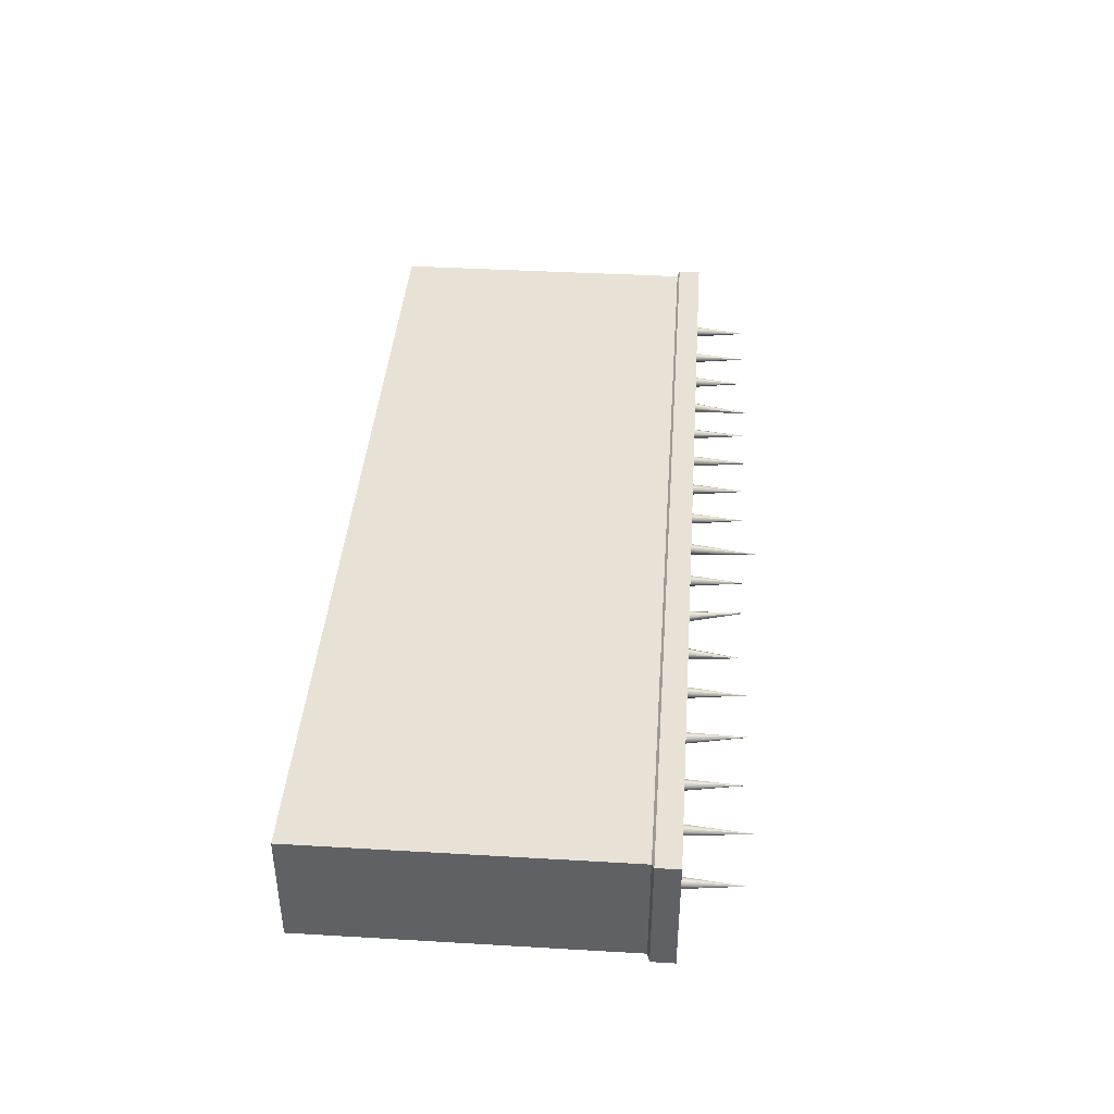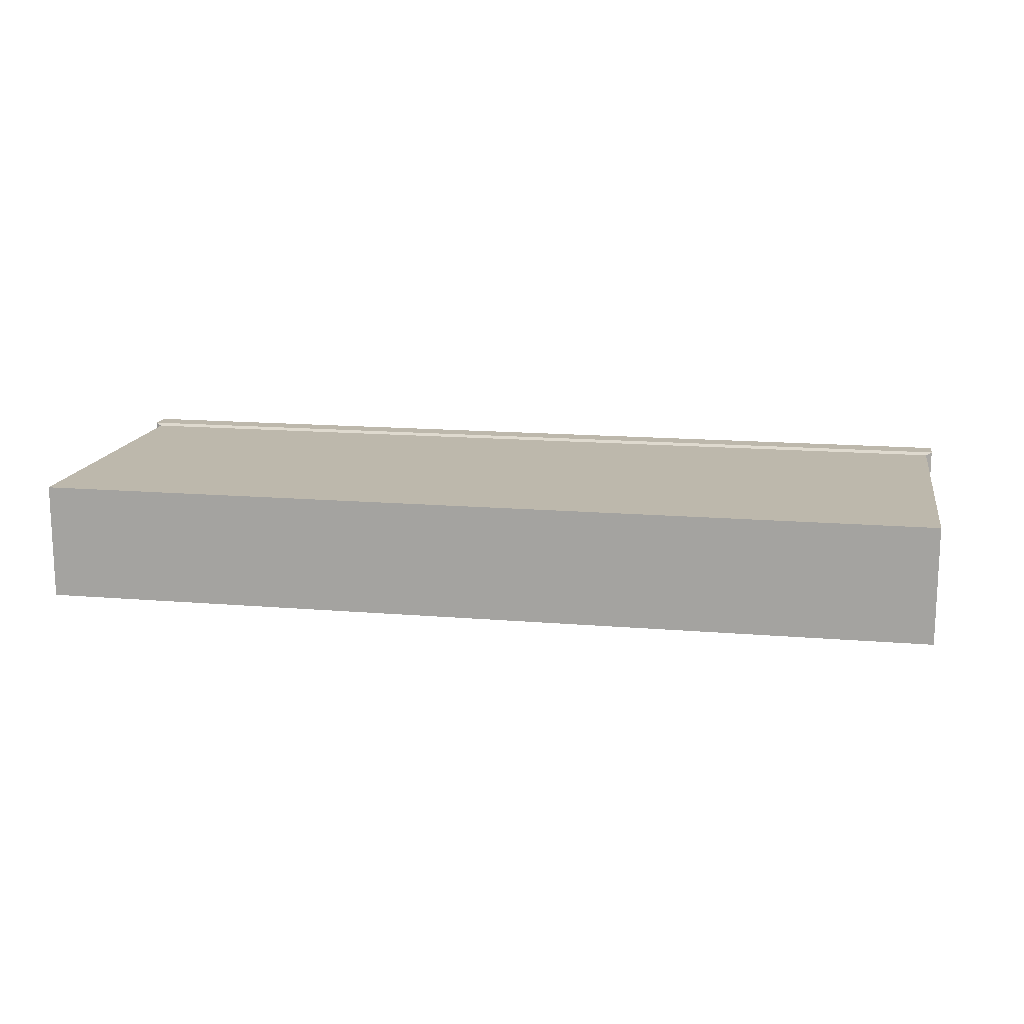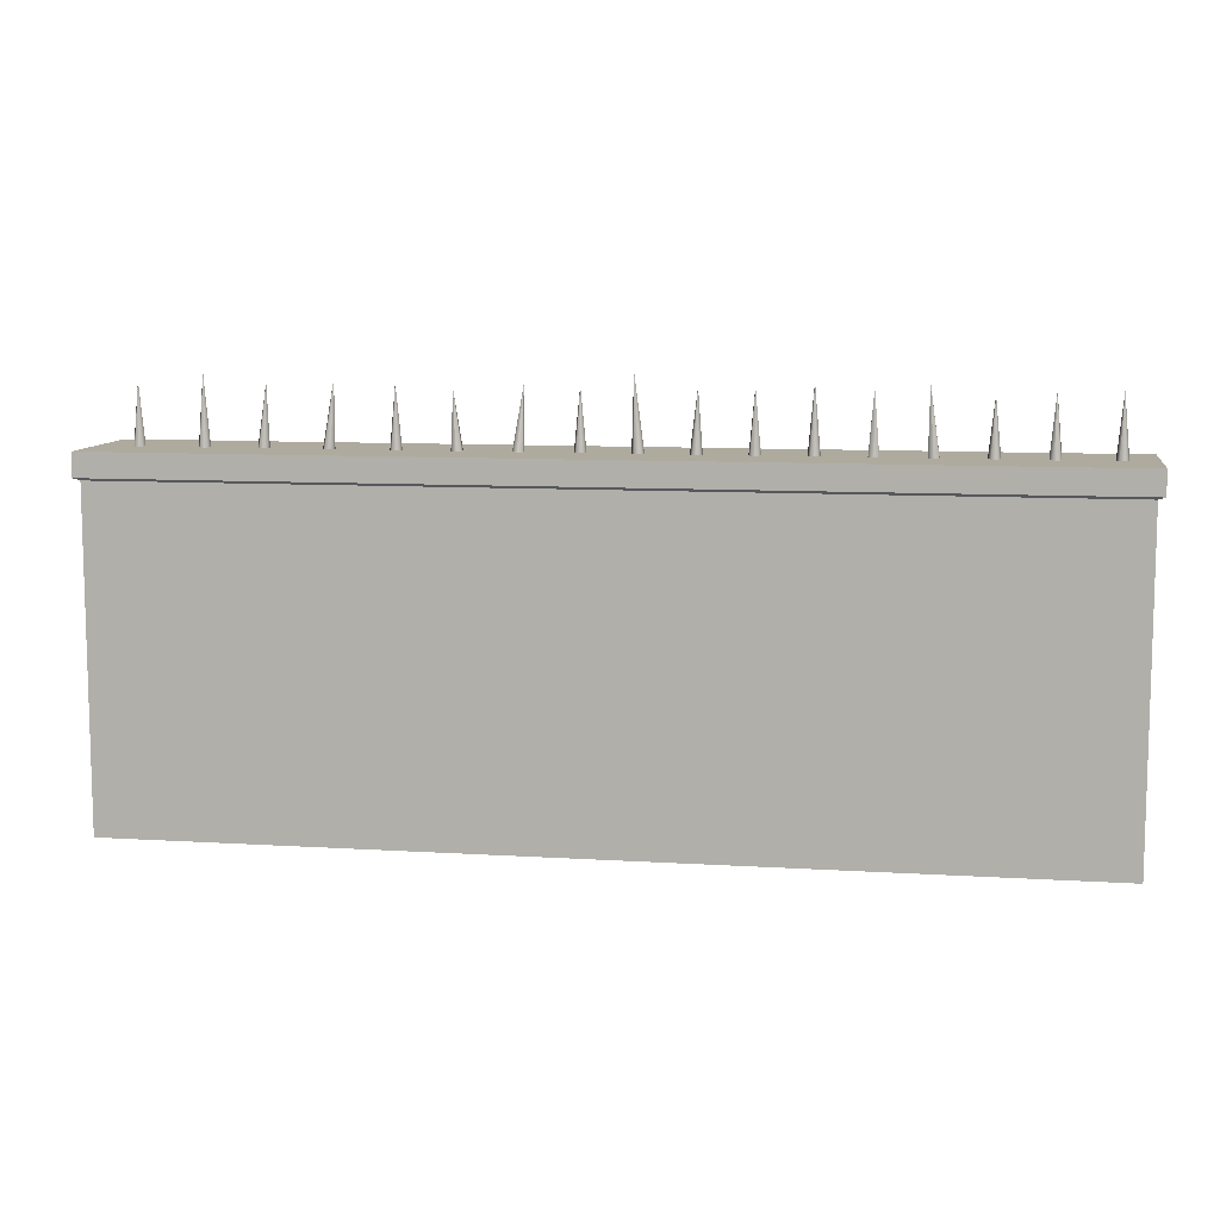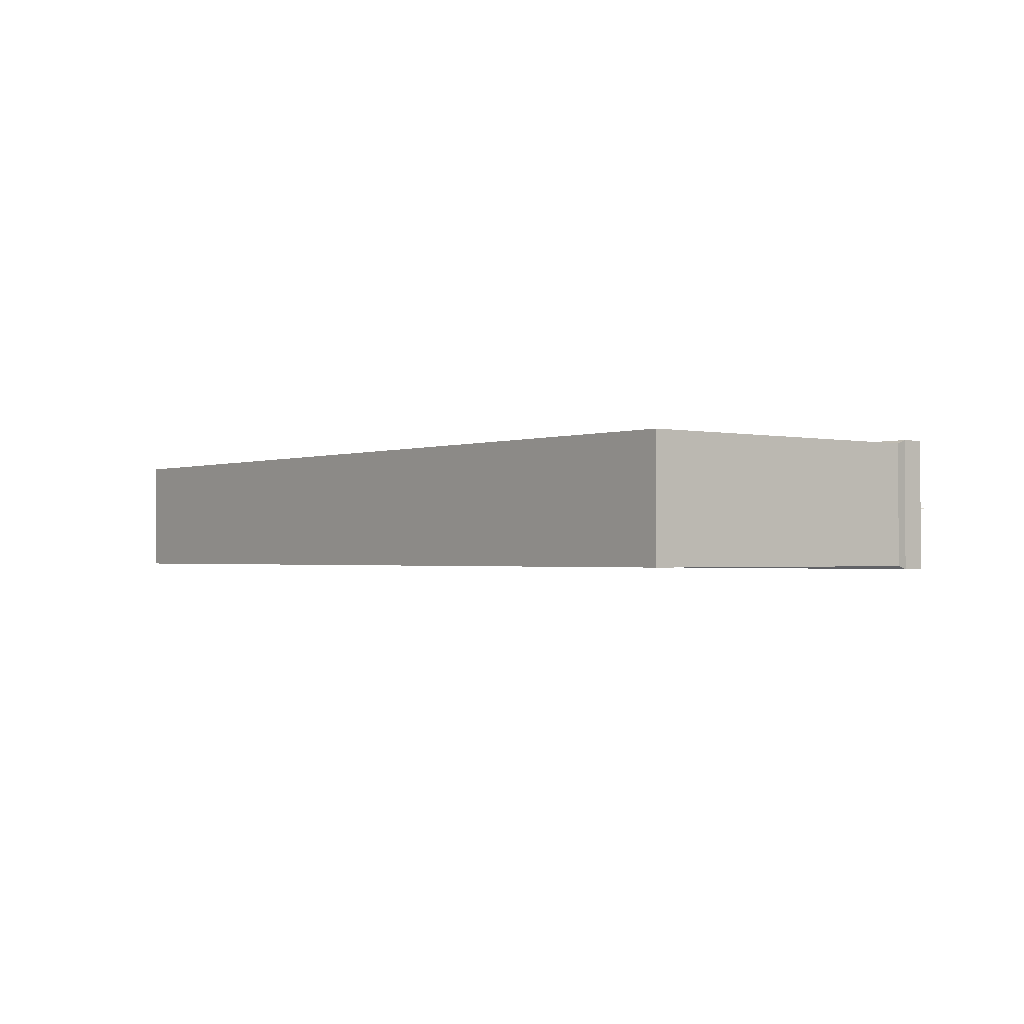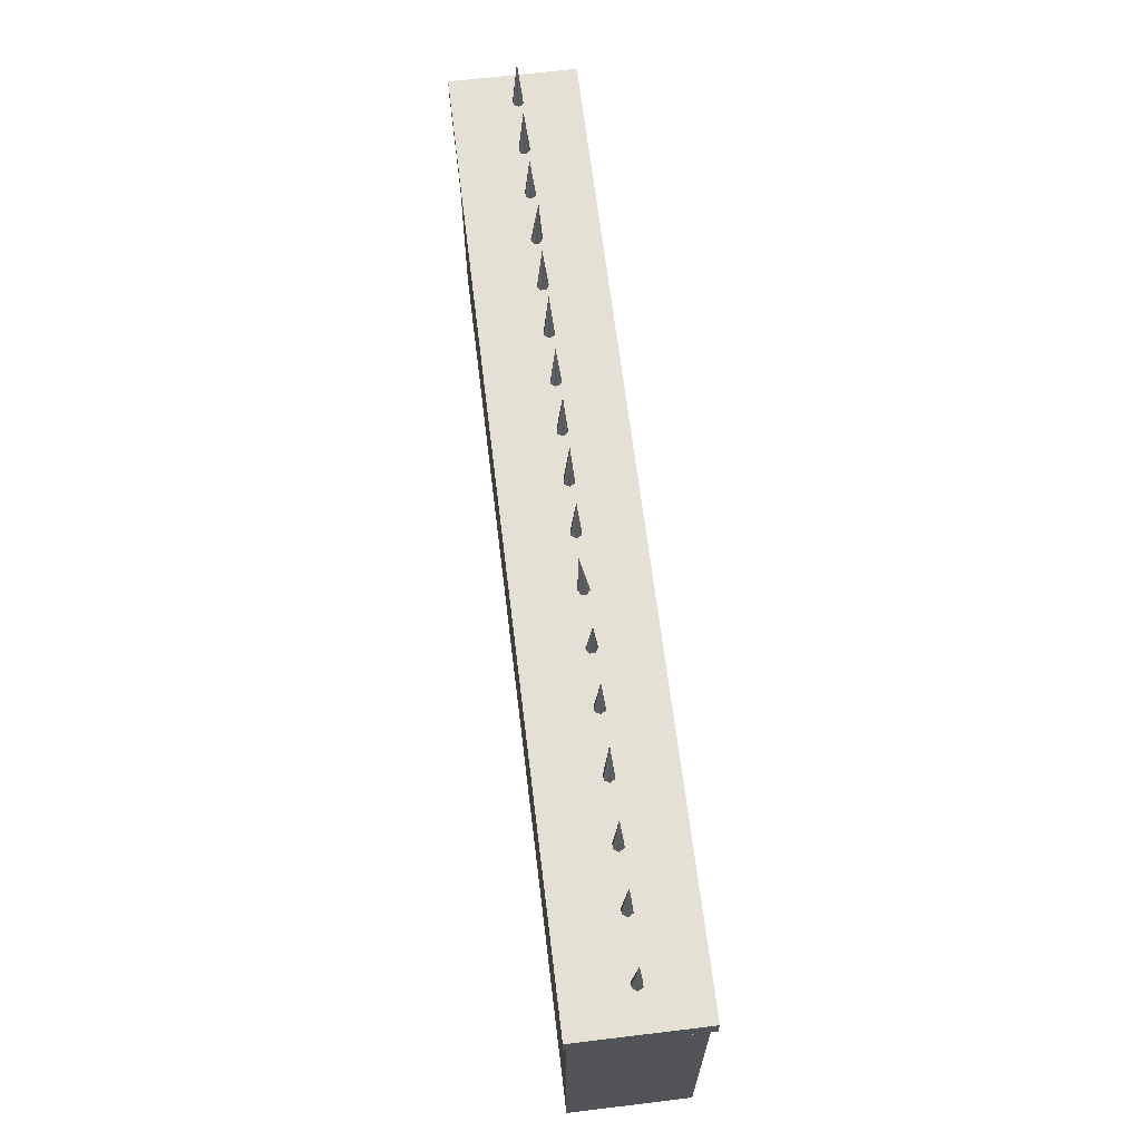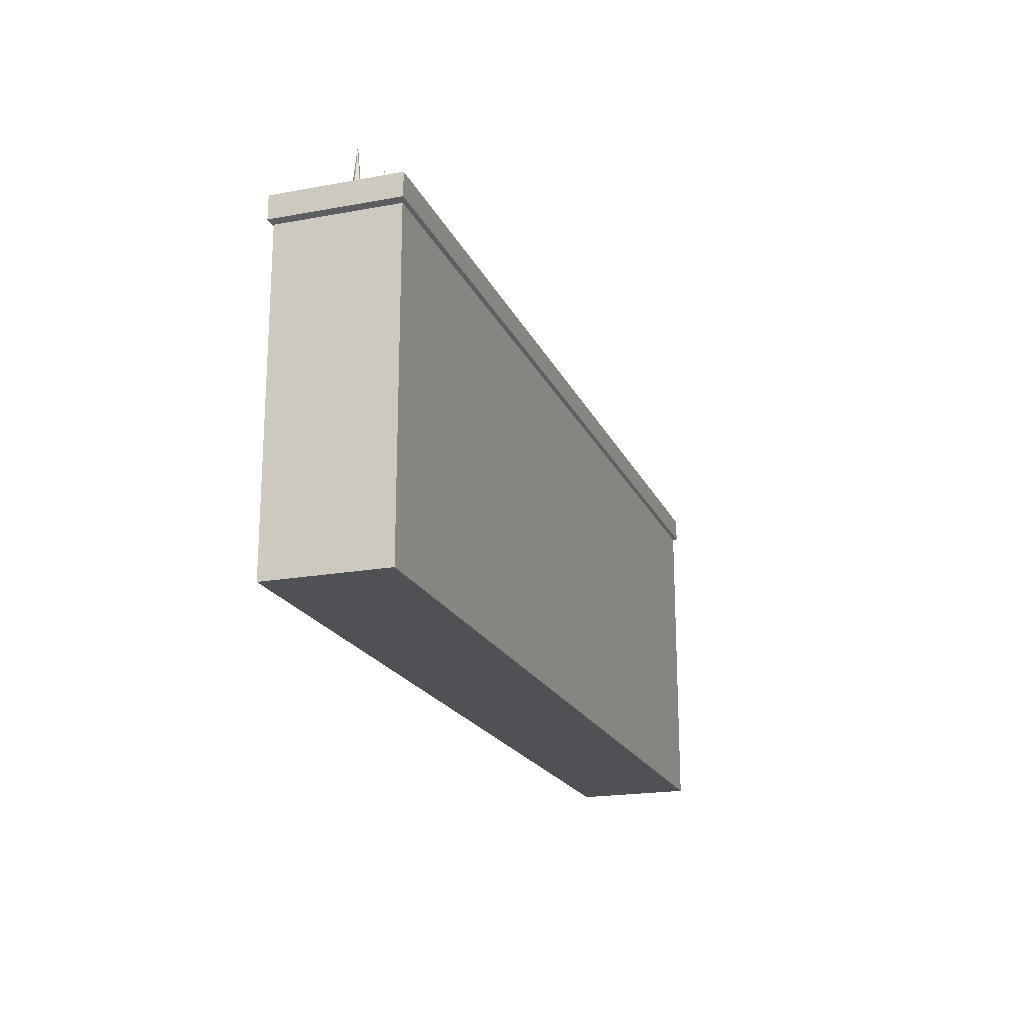
<metadata>
{"format":"obj","ext":"obj","renderer":"f3d","projection":"perspective","resolution":1024,"background":"white","views":[{"elev":40.4,"azim":94.1,"up":"+Z"},{"elev":14.7,"azim":10.3,"up":"+Z"},{"elev":9.3,"azim":-170.7,"up":"+Y"},{"elev":-1.4,"azim":51.4,"up":"+Z"},{"elev":65.9,"azim":83.1,"up":"+Y"},{"elev":-19.8,"azim":108.8,"up":"+Y"}]}
</metadata>
<code>
v  -4.859 0 0.6512
v  -4.859 0 -0.6405
v  0.134 0 -0.6405
v  5.126 0 -0.6405
v  5.126 0 0.6512
v  0.134 0 0.6512
v  5.195 3.771 -0.6736
v  -4.927 3.771 -0.6736
v  -4.927 3.771 0.6843
v  5.195 3.771 0.6843
v  0.134 3.492 0.6512
v  -4.859 3.492 0.6512
v  5.126 3.492 -0.6405
v  5.126 3.492 0.6512
v  0.134 3.492 -0.6405
v  -4.859 3.492 -0.6405
v  5.195 3.518 0.6843
v  -4.927 3.518 0.6843
v  5.195 3.518 -0.6736
v  -4.927 3.518 -0.6736
o Box003
g Box003
f 1 2 3
f 1 3 4
f 4 5 6
f 1 4 6
f 7 8 9
f 9 10 7
f 6 11 12
f 12 1 6
f 4 13 14
f 14 5 4
f 3 15 13
f 13 4 3
f 1 12 16
f 16 2 1
f 17 18 12
f 17 12 11
f 14 17 11
f 19 17 14
f 14 13 19
f 20 19 13
f 20 13 15
f 16 20 15
f 18 20 16
f 16 12 18
f 10 9 18
f 18 17 10
f 7 10 17
f 17 19 7
f 8 7 19
f 19 20 8
f 9 8 20
f 20 18 9
f 5 14 11
f 11 6 5
f 2 16 15
f 15 3 2
v  -4.58 3.764 -0.0156
v  -4.549 3.764 -0.0691
v  -4.518 3.764 -0.0156
v  -4.611 3.764 -0.0691
v  -4.642 3.764 -0.0156
v  -4.611 3.764 0.0379
v  -4.549 3.764 0.0379
v  -4.58 4.408 -0.0156
o Cone018
g Cone018
f 21 22 23
f 21 24 22
f 21 25 24
f 21 26 25
f 21 27 26
f 21 23 27
f 23 28 28
f 23 22 28
f 22 28 28
f 22 24 28
f 24 28 28
f 24 25 28
f 25 28 28
f 25 26 28
f 26 28 28
f 26 27 28
f 27 28 28
f 27 23 28
f 28 28 28
f 28 28 28
f 28 28 28
f 28 28 28
f 28 28 28
f 28 28 28
v  -3.981 3.764 -0.0156
v  -3.996 3.764 0.0443
v  -4.04 3.764 0.0014
v  -3.937 3.764 0.0273
v  -3.922 3.764 -0.0326
v  -3.966 3.764 -0.0755
v  -4.026 3.764 -0.0585
v  -3.981 4.408 -0.0156
o Cone019
g Cone019
f 29 30 31
f 29 32 30
f 29 33 32
f 29 34 33
f 29 35 34
f 29 31 35
f 31 36 36
f 31 30 36
f 30 36 36
f 30 32 36
f 32 36 36
f 32 33 36
f 33 36 36
f 33 34 36
f 34 36 36
f 34 35 36
f 35 36 36
f 35 31 36
f 36 36 36
f 36 36 36
f 36 36 36
f 36 36 36
f 36 36 36
f 36 36 36
v  -3.432 3.764 -0.0156
v  -3.401 3.764 -0.0691
v  -3.37 3.764 -0.0156
v  -3.463 3.764 -0.0691
v  -3.494 3.764 -0.0156
v  -3.463 3.764 0.0379
v  -3.401 3.764 0.0379
v  -3.432 4.36 -0.0156
o Cone020
g Cone020
f 37 38 39
f 37 40 38
f 37 41 40
f 37 42 41
f 37 43 42
f 37 39 43
f 39 44 44
f 39 38 44
f 38 44 44
f 38 40 44
f 40 44 44
f 40 41 44
f 41 44 44
f 41 42 44
f 42 44 44
f 42 43 44
f 43 44 44
f 43 39 44
f 44 44 44
f 44 44 44
f 44 44 44
f 44 44 44
f 44 44 44
f 44 44 44
v  -2.883 3.764 -0.0156
v  -2.882 3.761 -0.0773
v  -2.829 3.759 -0.0459
v  -2.936 3.766 -0.047
v  -2.936 3.768 0.0148
v  -2.883 3.766 0.0461
v  -2.829 3.761 0.0158
v  -2.841 4.459 -0.0392
o Cone021
g Cone021
f 45 46 47
f 45 48 46
f 45 49 48
f 45 50 49
f 45 51 50
f 45 47 51
f 47 52 52
f 47 46 52
f 46 52 52
f 46 48 52
f 48 52 52
f 48 49 52
f 49 52 52
f 49 50 52
f 50 52 52
f 50 51 52
f 51 52 52
f 51 47 52
f 52 52 52
f 52 52 52
f 52 52 52
f 52 52 52
f 52 52 52
f 52 52 52
v  -2.333 3.764 -0.0156
v  -2.388 3.764 -0.0436
v  -2.337 3.764 -0.0772
v  -2.385 3.764 0.0181
v  -2.33 3.764 0.0461
v  -2.278 3.764 0.0125
v  -2.281 3.764 -0.0492
v  -2.333 4.408 -0.0156
o Cone022
g Cone022
f 53 54 55
f 53 56 54
f 53 57 56
f 53 58 57
f 53 59 58
f 53 55 59
f 55 60 60
f 55 54 60
f 54 60 60
f 54 56 60
f 56 60 60
f 56 57 60
f 57 60 60
f 57 58 60
f 58 60 60
f 58 59 60
f 59 60 60
f 59 55 60
f 60 60 60
f 60 60 60
f 60 60 60
f 60 60 60
f 60 60 60
f 60 60 60
v  -1.784 3.764 -0.0156
v  -1.753 3.764 -0.0691
v  -1.722 3.764 -0.0156
v  -1.815 3.764 -0.0691
v  -1.846 3.764 -0.0156
v  -1.815 3.764 0.0379
v  -1.753 3.764 0.0379
v  -1.784 4.461 -0.0156
o Cone023
g Cone023
f 61 62 63
f 61 64 62
f 61 65 64
f 61 66 65
f 61 67 66
f 61 63 67
f 63 68 68
f 63 62 68
f 62 68 68
f 62 64 68
f 64 68 68
f 64 65 68
f 65 68 68
f 65 66 68
f 66 68 68
f 66 67 68
f 67 68 68
f 67 63 68
f 68 68 68
f 68 68 68
f 68 68 68
f 68 68 68
f 68 68 68
f 68 68 68
v  -1.235 3.764 -0.0156
v  -1.194 3.764 -0.0615
v  -1.174 3.764 -0.0027
v  -1.254 3.764 -0.0743
v  -1.295 3.764 -0.0284
v  -1.276 3.764 0.0303
v  -1.216 3.764 0.0432
v  -1.235 4.408 -0.0156
o Cone024
g Cone024
f 69 70 71
f 69 72 70
f 69 73 72
f 69 74 73
f 69 75 74
f 69 71 75
f 71 76 76
f 71 70 76
f 70 76 76
f 70 72 76
f 72 76 76
f 72 73 76
f 73 76 76
f 73 74 76
f 74 76 76
f 74 75 76
f 75 76 76
f 75 71 76
f 76 76 76
f 76 76 76
f 76 76 76
f 76 76 76
f 76 76 76
f 76 76 76
v  -0.6855 3.764 -0.0156
v  -0.6239 3.765 -0.0188
v  -0.6519 3.765 0.0362
v  -0.6575 3.764 -0.0706
v  -0.7191 3.762 -0.0674
v  -0.7472 3.762 -0.0123
v  -0.7135 3.763 0.0395
v  -0.6999 4.407 -0.022
o Cone025
g Cone025
f 77 78 79
f 77 80 78
f 77 81 80
f 77 82 81
f 77 83 82
f 77 79 83
f 79 84 84
f 79 78 84
f 78 84 84
f 78 80 84
f 80 84 84
f 80 81 84
f 81 84 84
f 81 82 84
f 82 84 84
f 82 83 84
f 83 84 84
f 83 79 84
f 84 84 84
f 84 84 84
f 84 84 84
f 84 84 84
f 84 84 84
f 84 84 84
v  -0.1362 3.764 -0.0156
v  -0.1054 3.762 -0.0691
v  -0.0746 3.76 -0.0156
v  -0.1671 3.765 -0.0691
v  -0.1979 3.767 -0.0156
v  -0.1671 3.765 0.0379
v  -0.1054 3.762 0.0379
v  -0.096 4.547 -0.0156
o Cone026
g Cone026
f 85 86 87
f 85 88 86
f 85 89 88
f 85 90 89
f 85 91 90
f 85 87 91
f 87 92 92
f 87 86 92
f 86 92 92
f 86 88 92
f 88 92 92
f 88 89 92
f 89 92 92
f 89 90 92
f 90 92 92
f 90 91 92
f 91 92 92
f 91 87 92
f 92 92 92
f 92 92 92
f 92 92 92
f 92 92 92
f 92 92 92
f 92 92 92
v  0.413 3.764 -0.0156
v  0.4439 3.764 -0.0691
v  0.4748 3.764 -0.0156
v  0.3821 3.764 -0.0691
v  0.3513 3.764 -0.0156
v  0.3821 3.764 0.0379
v  0.4439 3.764 0.0379
v  0.413 4.408 -0.0156
o Cone027
g Cone027
f 93 94 95
f 93 96 94
f 93 97 96
f 93 98 97
f 93 99 98
f 93 95 99
f 95 100 100
f 95 94 100
f 94 100 100
f 94 96 100
f 96 100 100
f 96 97 100
f 97 100 100
f 97 98 100
f 98 100 100
f 98 99 100
f 99 100 100
f 99 95 100
f 100 100 100
f 100 100 100
f 100 100 100
f 100 100 100
f 100 100 100
f 100 100 100
v  1.008 3.764 -0.0156
v  1.014 3.768 -0.0769
v  1.064 3.769 -0.041
v  0.9575 3.763 -0.0515
v  0.9518 3.758 0.0098
v  1.002 3.759 0.0457
v  1.058 3.764 0.0203
v  0.9624 4.404 0.0322
o Cone028
g Cone028
f 101 102 103
f 101 104 102
f 101 105 104
f 101 106 105
f 101 107 106
f 101 103 107
f 103 108 108
f 103 102 108
f 102 108 108
f 102 104 108
f 104 108 108
f 104 105 108
f 105 108 108
f 105 106 108
f 106 108 108
f 106 107 108
f 107 108 108
f 107 103 108
f 108 108 108
f 108 108 108
f 108 108 108
f 108 108 108
f 108 108 108
f 108 108 108
v  1.603 3.764 -0.0156
v  1.657 3.76 -0.0446
v  1.655 3.76 0.0172
v  1.605 3.763 -0.0773
v  1.55 3.766 -0.0483
v  1.548 3.767 0.0134
v  1.6 3.764 0.0461
v  1.636 4.367 -0.0156
o Cone029
g Cone029
f 109 110 111
f 109 112 110
f 109 113 112
f 109 114 113
f 109 115 114
f 109 111 115
f 111 116 116
f 111 110 116
f 110 116 116
f 110 112 116
f 112 116 116
f 112 113 116
f 113 116 116
f 113 114 116
f 114 116 116
f 114 115 116
f 115 116 116
f 115 111 116
f 116 116 116
f 116 116 116
f 116 116 116
f 116 116 116
f 116 116 116
f 116 116 116
v  2.197 3.764 -0.0156
v  2.228 3.764 -0.0691
v  2.259 3.764 -0.0156
v  2.166 3.764 -0.0691
v  2.135 3.764 -0.0156
v  2.166 3.764 0.0379
v  2.228 3.764 0.0379
v  2.197 4.408 -0.0156
o Cone030
g Cone030
f 117 118 119
f 117 120 118
f 117 121 120
f 117 122 121
f 117 123 122
f 117 119 123
f 119 124 124
f 119 118 124
f 118 124 124
f 118 120 124
f 120 124 124
f 120 121 124
f 121 124 124
f 121 122 124
f 122 124 124
f 122 123 124
f 123 124 124
f 123 119 124
f 124 124 124
f 124 124 124
f 124 124 124
f 124 124 124
f 124 124 124
f 124 124 124
v  2.858 3.764 -0.0156
v  2.889 3.766 -0.0691
v  2.92 3.769 -0.0156
v  2.828 3.761 -0.0691
v  2.797 3.758 -0.0156
v  2.828 3.761 0.0379
v  2.889 3.766 0.0379
v  2.8 4.449 -0.0156
o Cone031
g Cone031
f 125 126 127
f 125 128 126
f 125 129 128
f 125 130 129
f 125 131 130
f 125 127 131
f 127 132 132
f 127 126 132
f 126 132 132
f 126 128 132
f 128 132 132
f 128 129 132
f 129 132 132
f 129 130 132
f 130 132 132
f 130 131 132
f 131 132 132
f 131 127 132
f 132 132 132
f 132 132 132
f 132 132 132
f 132 132 132
f 132 132 132
f 132 132 132
v  3.507 3.764 -0.0156
v  3.538 3.765 -0.0691
v  3.568 3.767 -0.0156
v  3.476 3.762 -0.0691
v  3.445 3.76 -0.0156
v  3.476 3.762 0.0379
v  3.538 3.765 0.0379
v  3.471 4.407 -0.0156
o Cone032
g Cone032
f 133 134 135
f 133 136 134
f 133 137 136
f 133 138 137
f 133 139 138
f 133 135 139
f 135 140 140
f 135 134 140
f 134 140 140
f 134 136 140
f 136 140 140
f 136 137 140
f 137 140 140
f 137 138 140
f 138 140 140
f 138 139 140
f 139 140 140
f 139 135 140
f 140 140 140
f 140 140 140
f 140 140 140
f 140 140 140
f 140 140 140
f 140 140 140
v  4.101 3.764 -0.0156
v  4.132 3.764 -0.0691
v  4.163 3.764 -0.0156
v  4.071 3.764 -0.0691
v  4.04 3.764 -0.0156
v  4.071 3.764 0.0379
v  4.132 3.764 0.0379
v  4.101 4.496 -0.0156
o Cone033
g Cone033
f 141 142 143
f 141 144 142
f 141 145 144
f 141 146 145
f 141 147 146
f 141 143 147
f 143 148 148
f 143 142 148
f 142 148 148
f 142 144 148
f 144 148 148
f 144 145 148
f 145 148 148
f 145 146 148
f 146 148 148
f 146 147 148
f 147 148 148
f 147 143 148
f 148 148 148
f 148 148 148
f 148 148 148
f 148 148 148
f 148 148 148
f 148 148 148
v  4.76 3.764 -0.0156
v  4.731 3.764 -0.0704
v  4.793 3.764 -0.0677
v  4.698 3.764 -0.0183
v  4.726 3.764 0.0365
v  4.788 3.764 0.0392
v  4.821 3.764 -0.0129
v  4.76 4.408 -0.0156
o Cone034
g Cone034
f 149 150 151
f 149 152 150
f 149 153 152
f 149 154 153
f 149 155 154
f 149 151 155
f 151 156 156
f 151 150 156
f 150 156 156
f 150 152 156
f 152 156 156
f 152 153 156
f 153 156 156
f 153 154 156
f 154 156 156
f 154 155 156
f 155 156 156
f 155 151 156
f 156 156 156
f 156 156 156
f 156 156 156
f 156 156 156
f 156 156 156
f 156 156 156

</code>
